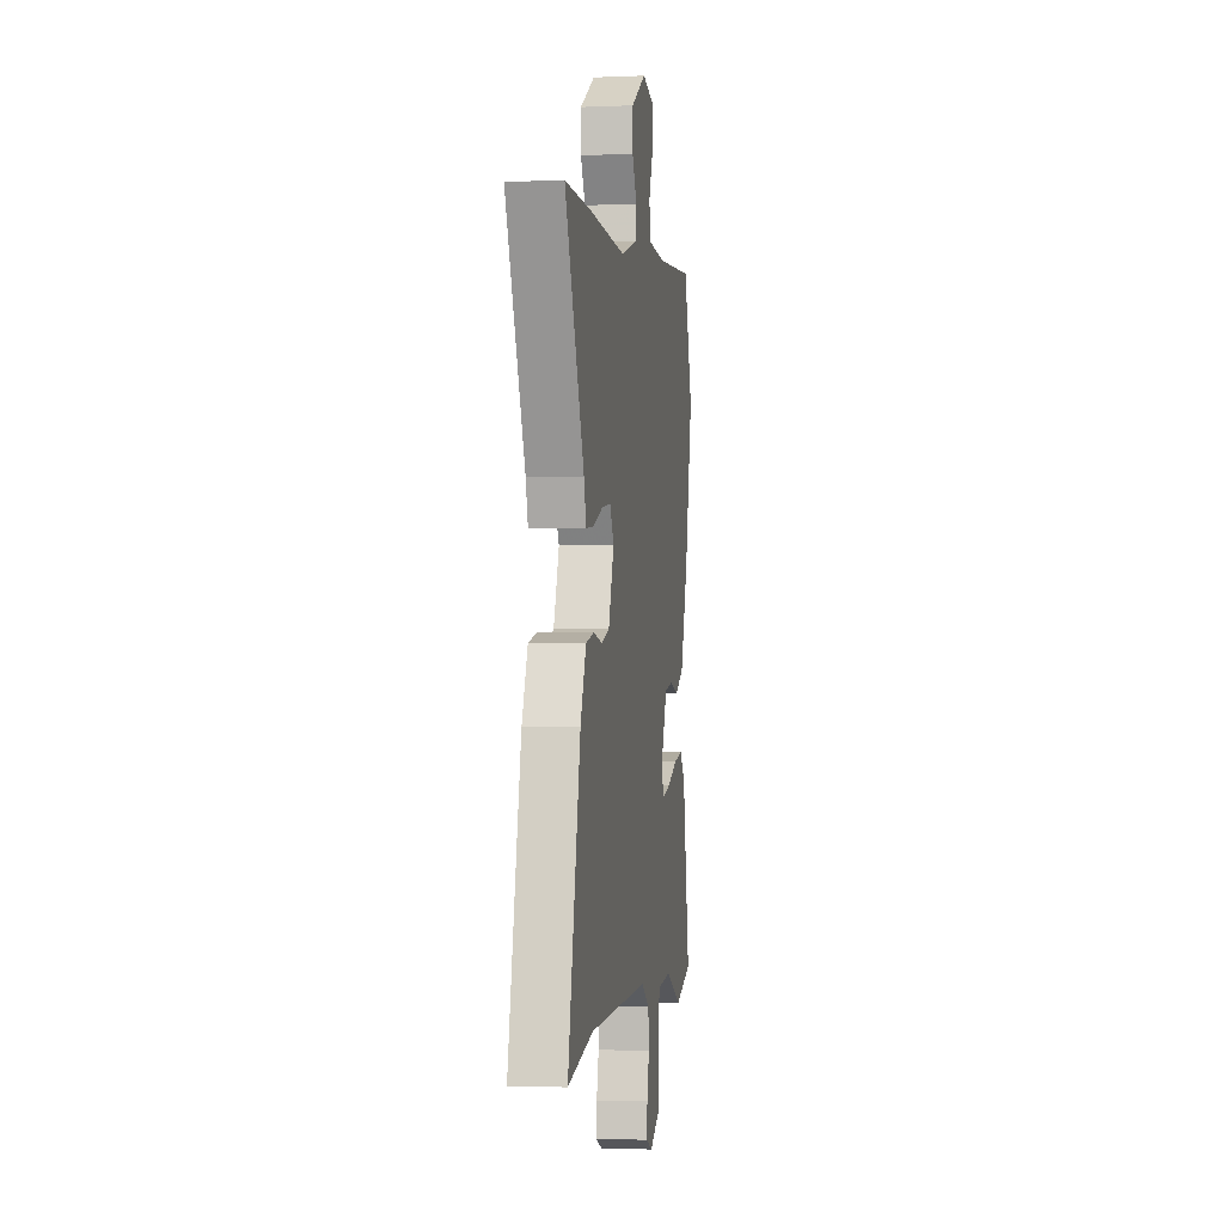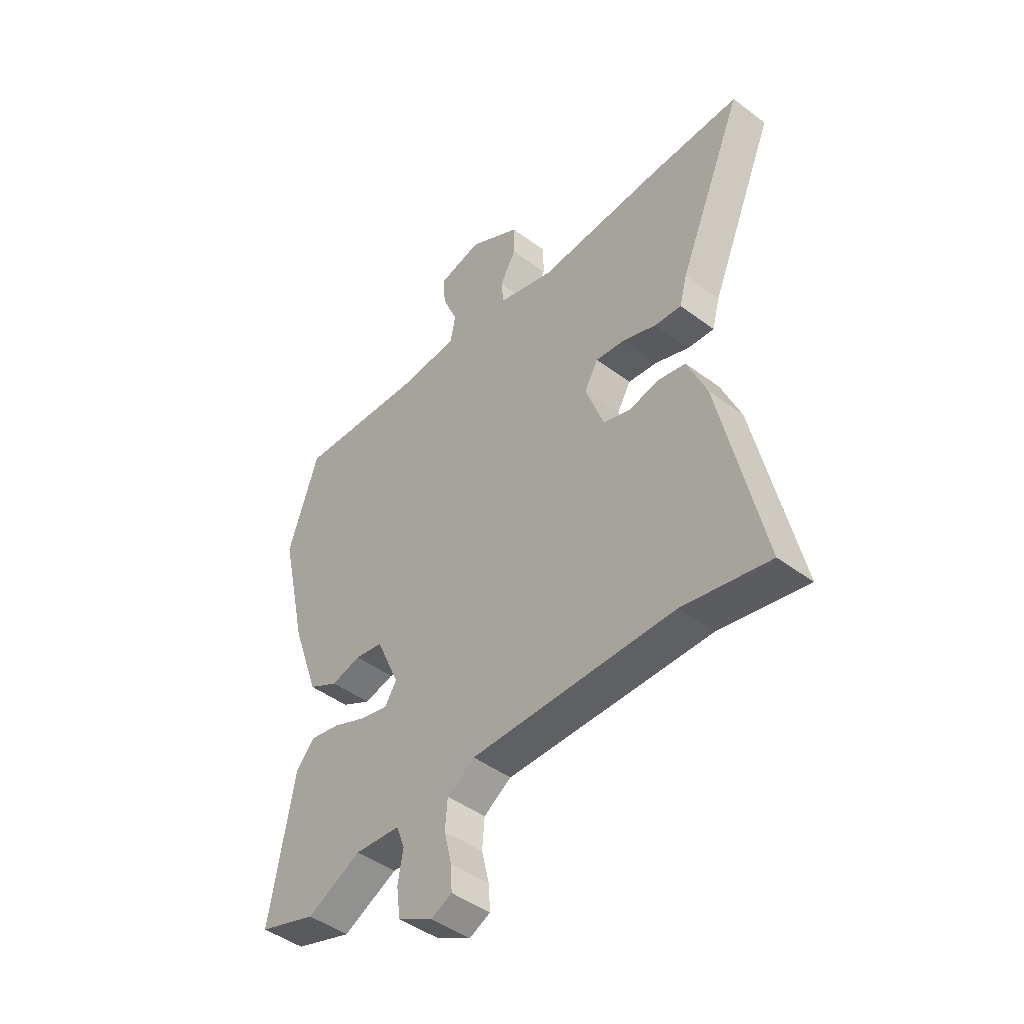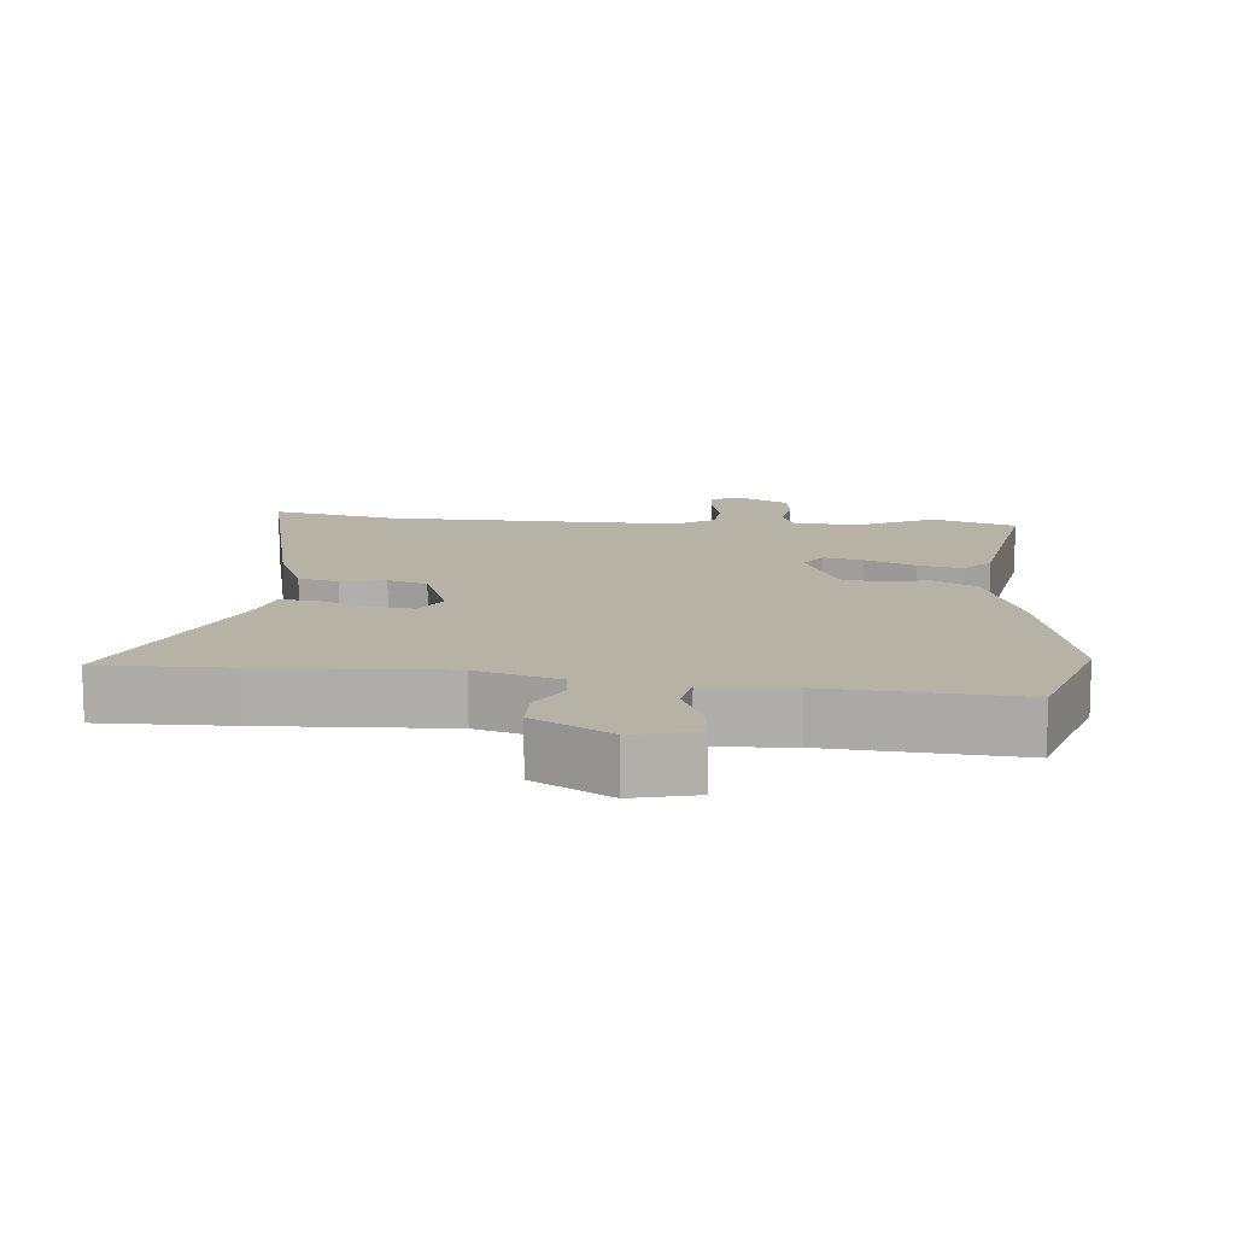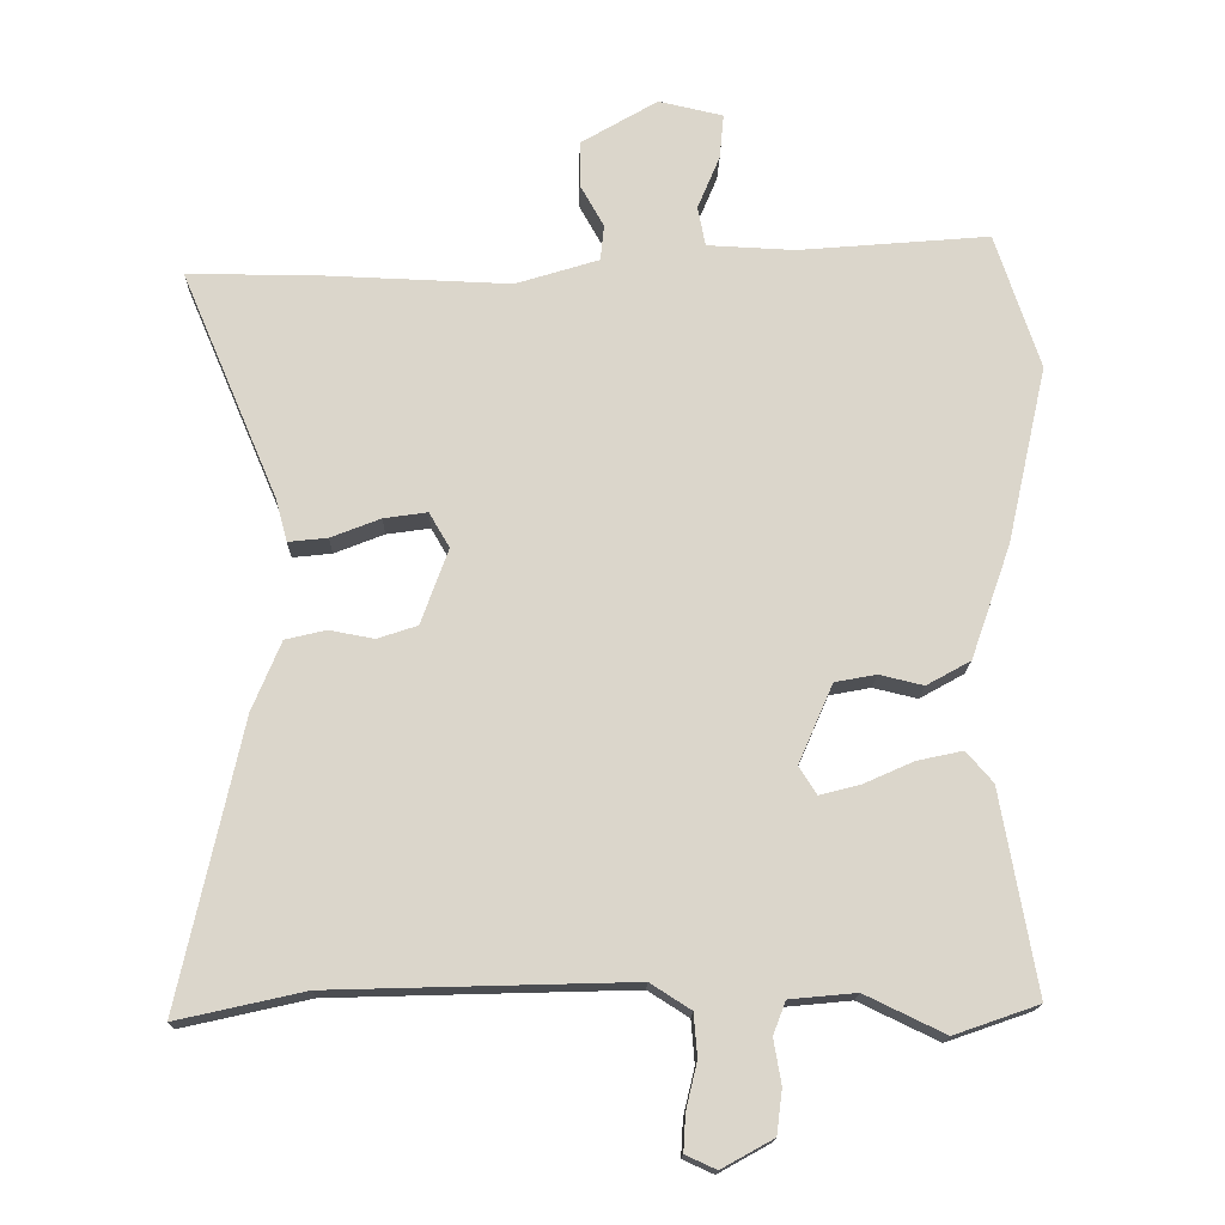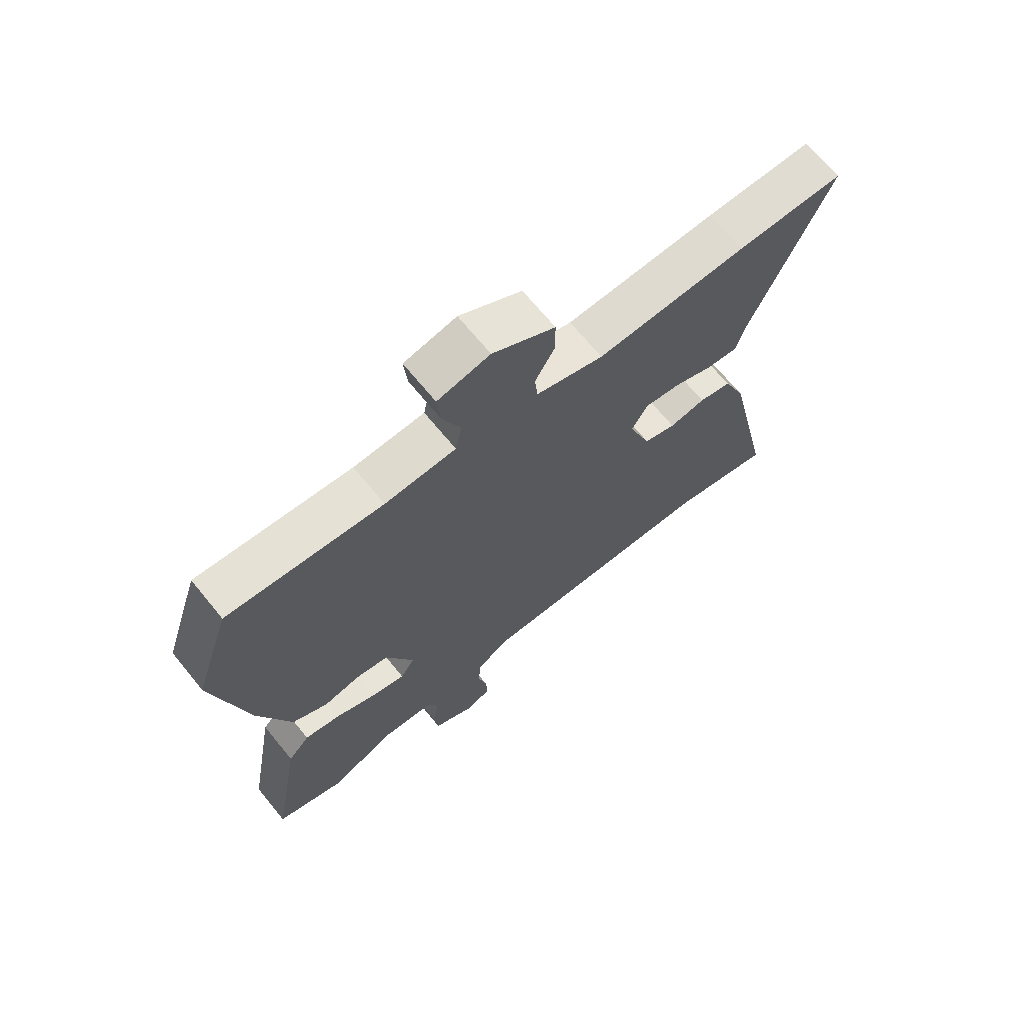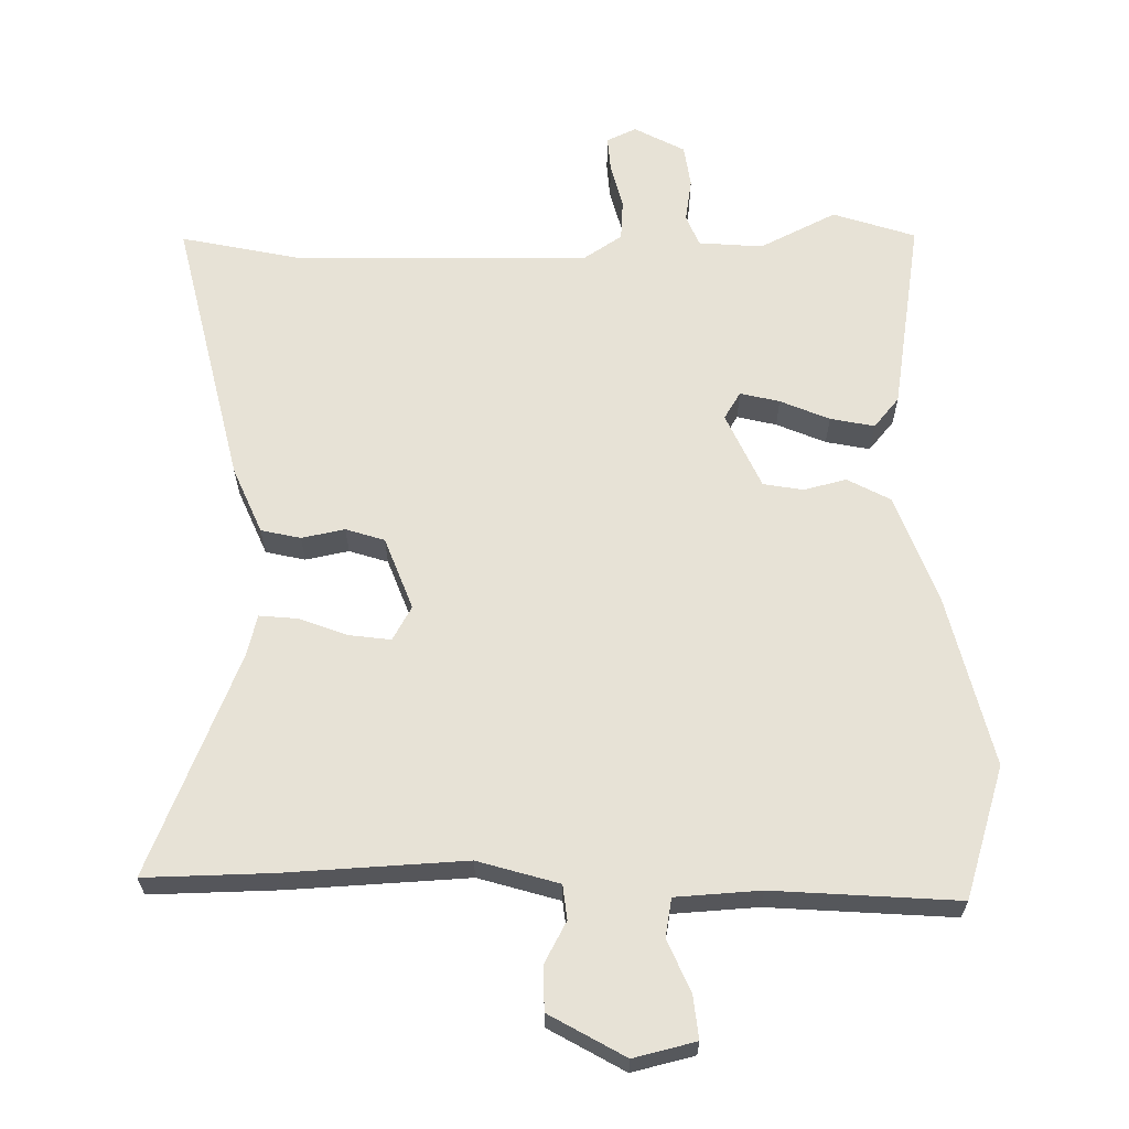
<metadata>
{"format":"obj","ext":"obj","renderer":"f3d","projection":"perspective","resolution":1024,"background":"white","views":[{"elev":-1.8,"azim":-81.4,"up":"+Z"},{"elev":-46.1,"azim":-130.6,"up":"+Z"},{"elev":12.3,"azim":4.7,"up":"+Y"},{"elev":-16.2,"azim":-1.2,"up":"+Z"},{"elev":68.8,"azim":140.7,"up":"+Z"},{"elev":63.6,"azim":-1.7,"up":"+Y"}]}
</metadata>
<code>
v 0.503 0.07 -0.499
v 0.382 0.07 -0.541
v 0.268 0.07 -0.486
v 0.173 0.07 -0.495
v 0.155 0.07 -0.542
v 0.166 0.07 -0.606
v 0.158 0.07 -0.669
v 0.084 0.07 -0.71
v 0.04 0.07 -0.69
v 0.043 0.07 -0.638
v 0.059 0.07 -0.571
v 0.054 0.07 -0.51
v -0.004 0.07 -0.473
v -0.433 0.07 -0.485
v -0.615 0.07 -0.526
v -0.526 0.07 -0.12
v -0.485 0.07 -0.021
v -0.427 0.07 -0.007
v -0.363 0.07 -0.019
v -0.306 0.07 0
v -0.267 0.07 0.108
v -0.296 0.07 0.158
v -0.358 0.07 0.149
v -0.429 0.07 0.121
v -0.485 0.07 0.115
v -0.501 0.07 0.175
v -0.639 0.07 0.501
v -0.451 0.07 0.5
v -0.185 0.07 0.49
v -0.066 0.07 0.527
v -0.061 0.07 0.578
v -0.095 0.07 0.639
v -0.095 0.07 0.704
v 0.015 0.07 0.769
v 0.107 0.07 0.748
v 0.101 0.07 0.684
v 0.069 0.07 0.607
v 0.08 0.07 0.55
v 0.205 0.07 0.544
v 0.478 0.07 0.567
v 0.542 0.07 0.373
v 0.485 0.07 0.119
v 0.428 0.07 -0.044
v 0.365 0.07 -0.079
v 0.302 0.07 -0.064
v 0.243 0.07 -0.075
v 0.194 0.07 -0.188
v 0.219 0.07 -0.228
v 0.277 0.07 -0.213
v 0.349 0.07 -0.181
v 0.414 0.07 -0.167
v 0.452 0.07 -0.211
v 0.503 0 -0.499
v 0.382 0 -0.541
v 0.268 0 -0.486
v 0.173 0 -0.495
v 0.155 0 -0.542
v 0.166 0 -0.606
v 0.158 0 -0.669
v 0.084 0 -0.71
v 0.04 0 -0.69
v 0.043 0 -0.638
v 0.059 0 -0.571
v 0.054 0 -0.51
v -0.004 0 -0.473
v -0.433 0 -0.485
v -0.615 0 -0.526
v -0.526 0 -0.12
v -0.485 0 -0.021
v -0.427 0 -0.007
v -0.363 0 -0.019
v -0.306 0 0
v -0.267 0 0.108
v -0.296 0 0.158
v -0.358 0 0.149
v -0.429 0 0.121
v -0.485 0 0.115
v -0.501 0 0.175
v -0.639 0 0.501
v -0.451 0 0.5
v -0.185 0 0.49
v -0.066 0 0.527
v -0.061 0 0.578
v -0.095 0 0.639
v -0.095 0 0.704
v 0.015 0 0.769
v 0.107 0 0.748
v 0.101 0 0.684
v 0.069 0 0.607
v 0.08 0 0.55
v 0.205 0 0.544
v 0.478 0 0.567
v 0.542 0 0.373
v 0.485 0 0.119
v 0.428 0 -0.044
v 0.365 0 -0.079
v 0.302 0 -0.064
v 0.243 0 -0.075
v 0.194 0 -0.188
v 0.219 0 -0.228
v 0.277 0 -0.213
v 0.349 0 -0.181
v 0.414 0 -0.167
v 0.452 0 -0.211
f 49 50 51 52
f 48 49 52 1
f 42 43 44 45
f 42 45 46
f 39 40 41 42
f 38 39 42 46
f 34 35 36 37
f 34 37 38
f 31 32 33 34
f 30 31 34 38
f 29 30 38 46
f 26 27 28 29
f 23 24 25 26
f 22 23 26 29
f 21 22 29 46
f 16 17 18 19
f 14 15 16 19
f 13 14 19 20
f 12 13 20 21
f 8 9 10 11
f 8 11 12
f 5 6 7 8
f 4 5 8 12
f 48 1 2 3
f 47 48 3 4
f 21 46 47
f 4 12 21 47
f 104 103 102 101
f 53 104 101 100
f 97 96 95 94
f 98 97 94
f 94 93 92 91
f 98 94 91 90
f 89 88 87 86
f 90 89 86
f 86 85 84 83
f 90 86 83 82
f 98 90 82 81
f 81 80 79 78
f 78 77 76 75
f 81 78 75 74
f 98 81 74 73
f 71 70 69 68
f 71 68 67 66
f 72 71 66 65
f 73 72 65 64
f 63 62 61 60
f 64 63 60
f 60 59 58 57
f 64 60 57 56
f 55 54 53 100
f 56 55 100 99
f 99 98 73
f 99 73 64 56
f 1 53 54 2
f 2 54 55 3
f 3 55 56 4
f 4 56 57 5
f 5 57 58 6
f 6 58 59 7
f 7 59 60 8
f 8 60 61 9
f 9 61 62 10
f 10 62 63 11
f 11 63 64 12
f 12 64 65 13
f 13 65 66 14
f 14 66 67 15
f 15 67 68 16
f 16 68 69 17
f 17 69 70 18
f 18 70 71 19
f 19 71 72 20
f 20 72 73 21
f 21 73 74 22
f 22 74 75 23
f 23 75 76 24
f 24 76 77 25
f 25 77 78 26
f 26 78 79 27
f 27 79 80 28
f 28 80 81 29
f 29 81 82 30
f 30 82 83 31
f 31 83 84 32
f 32 84 85 33
f 33 85 86 34
f 34 86 87 35
f 35 87 88 36
f 36 88 89 37
f 37 89 90 38
f 38 90 91 39
f 39 91 92 40
f 40 92 93 41
f 41 93 94 42
f 42 94 95 43
f 43 95 96 44
f 44 96 97 45
f 45 97 98 46
f 46 98 99 47
f 47 99 100 48
f 48 100 101 49
f 49 101 102 50
f 50 102 103 51
f 51 103 104 52
f 52 104 53 1

</code>
